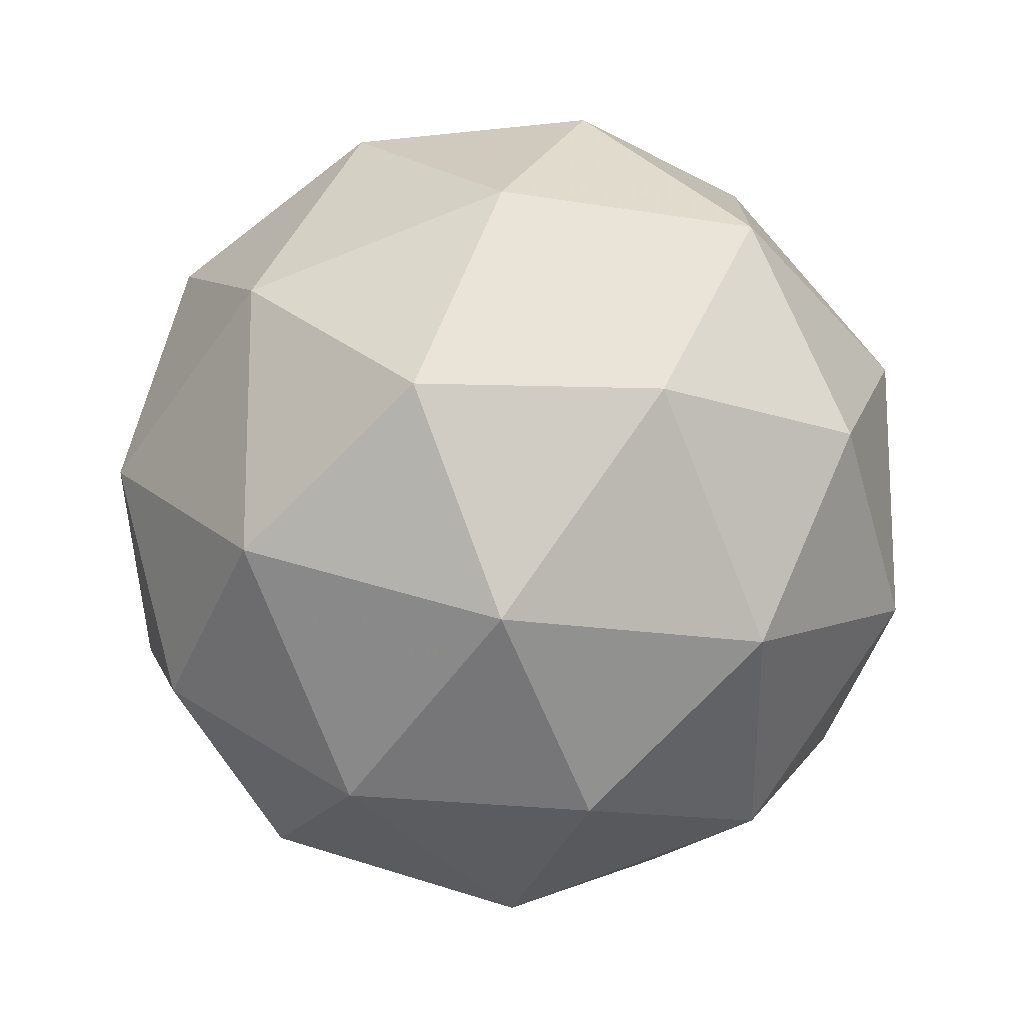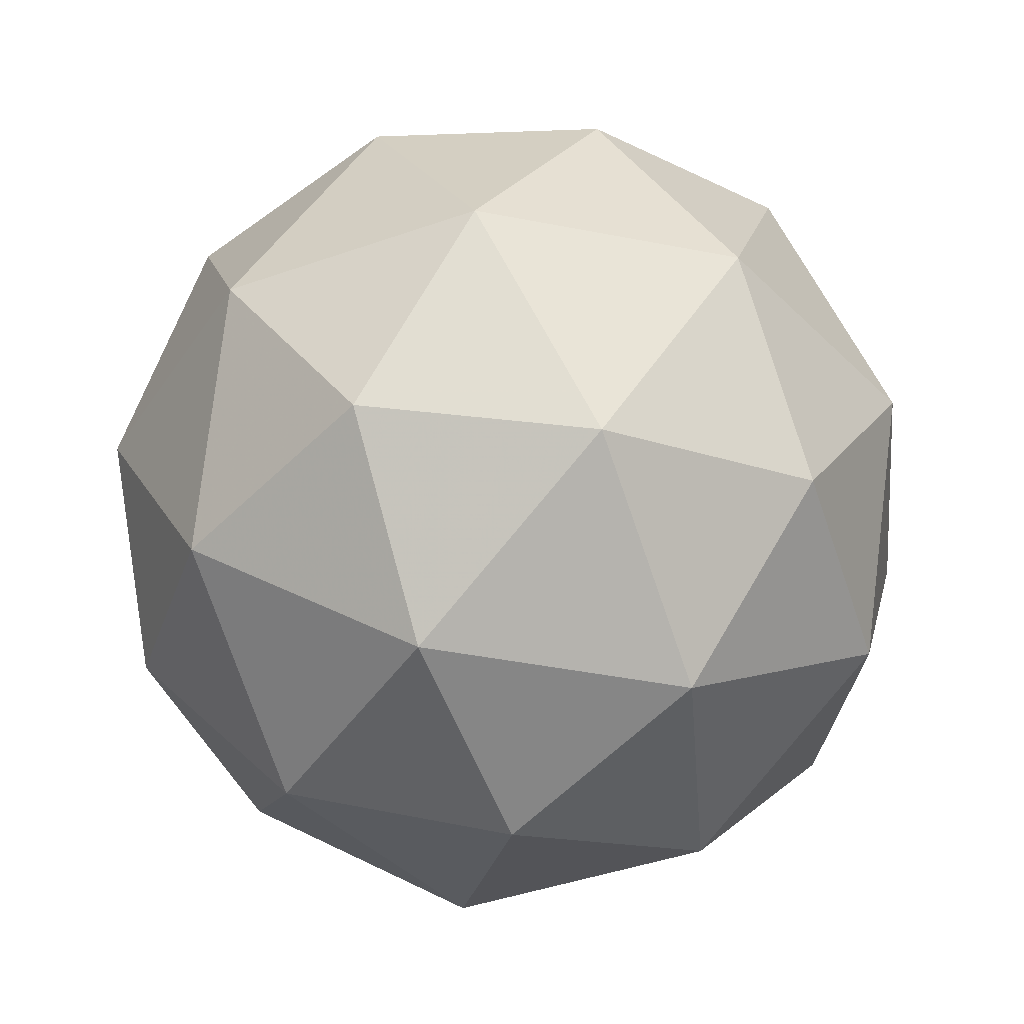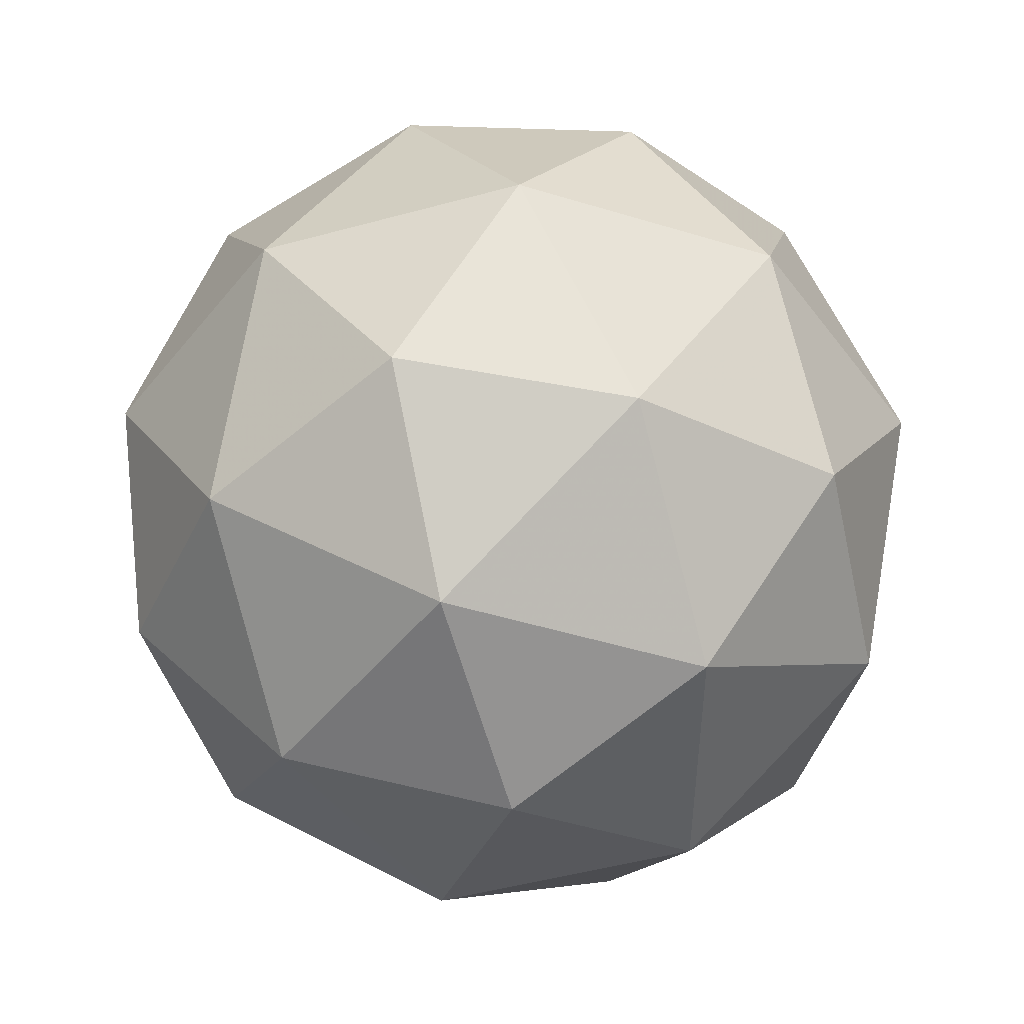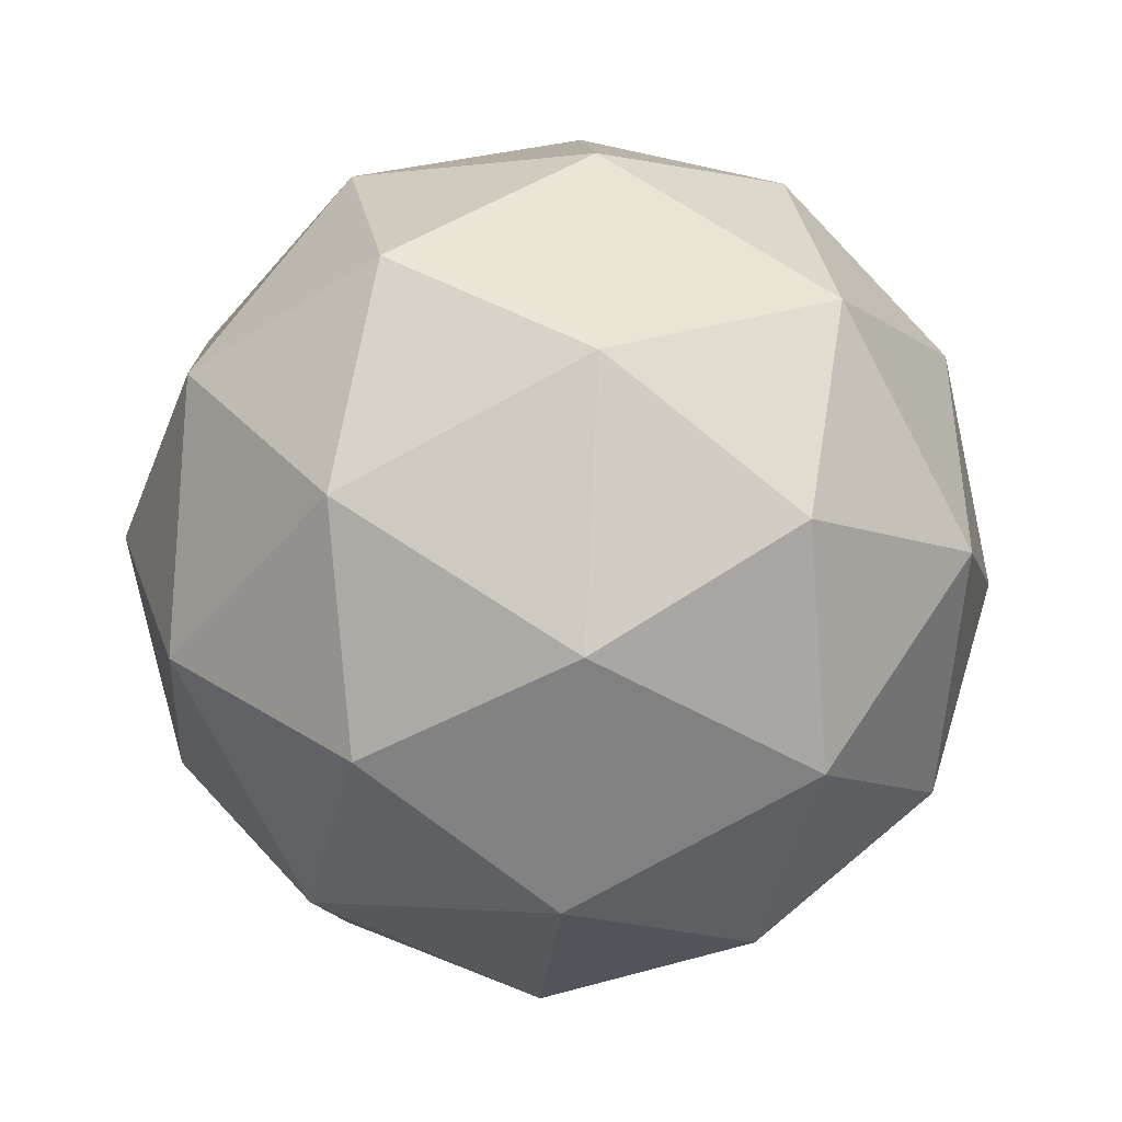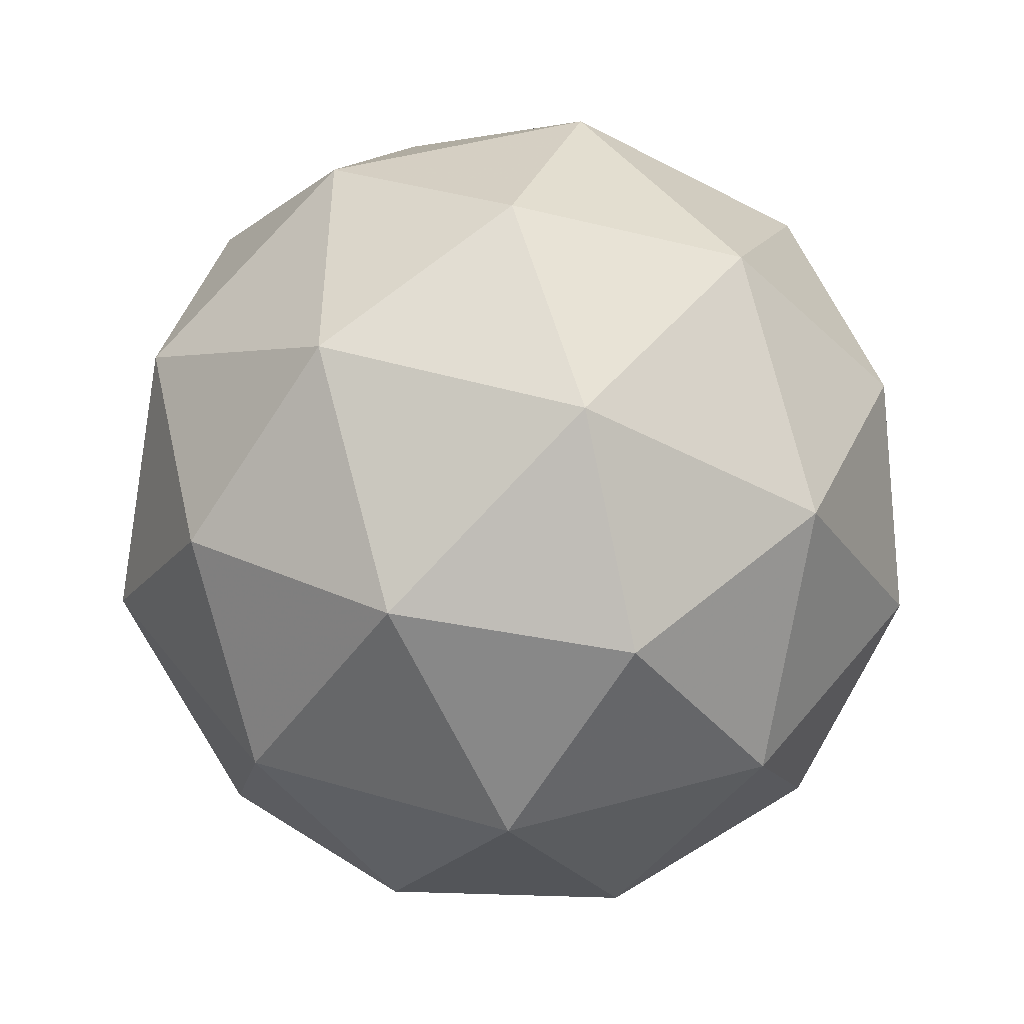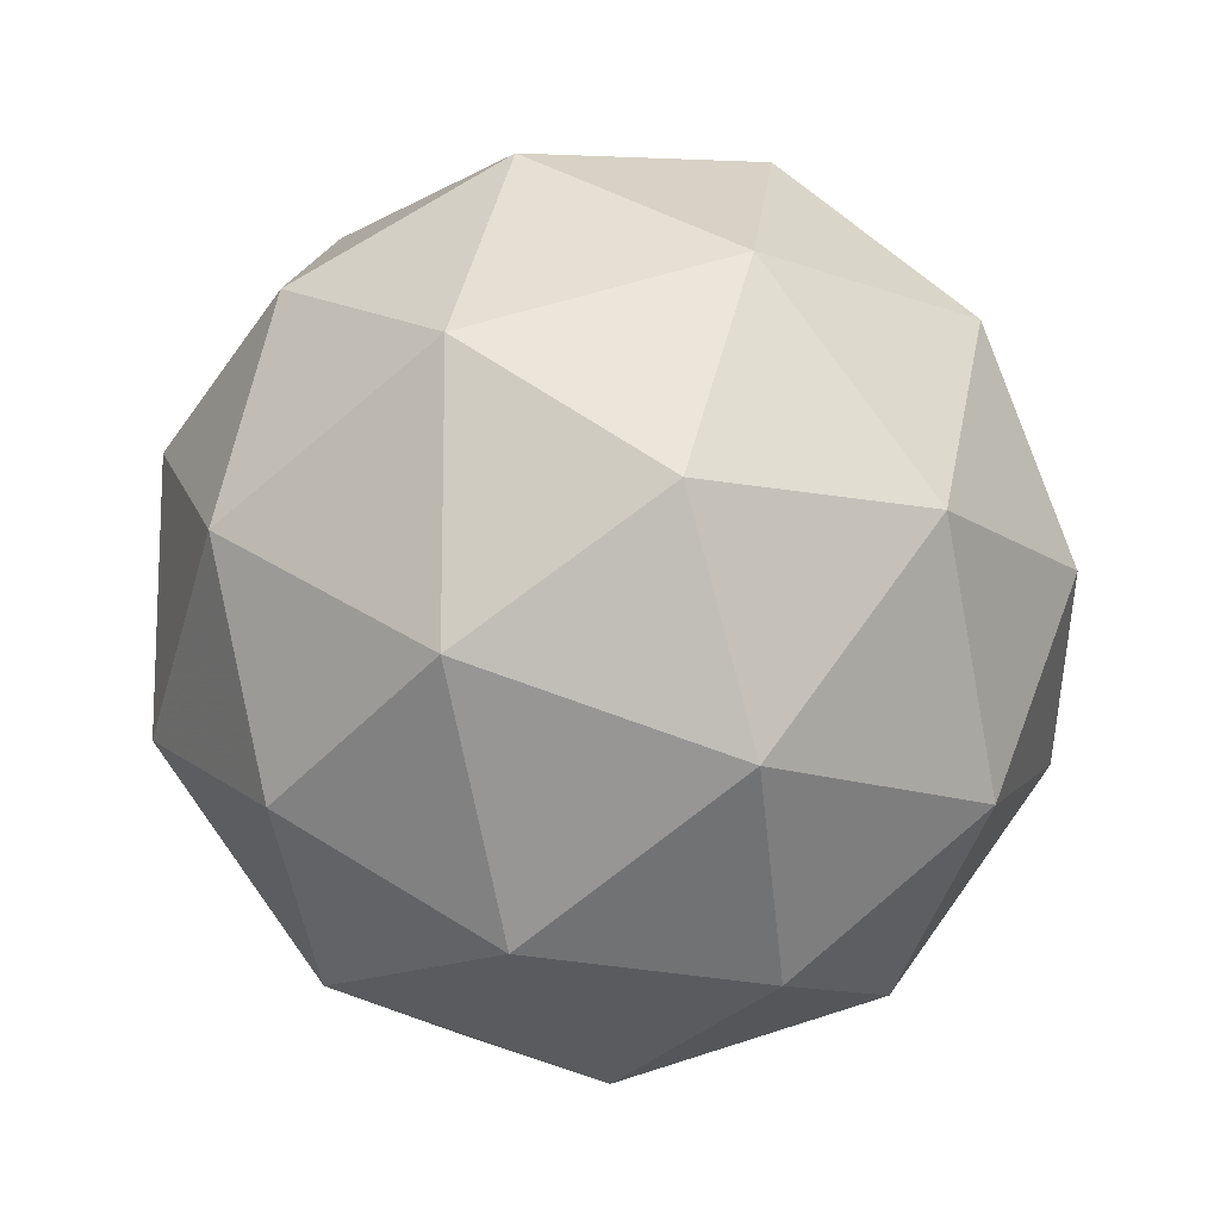
<metadata>
{"format":"obj","ext":"obj","renderer":"f3d","projection":"perspective","resolution":1024,"background":"white","views":[{"elev":-16.6,"azim":128.9,"up":"+Z"},{"elev":-42.9,"azim":148.8,"up":"+Y"},{"elev":-48.1,"azim":71.1,"up":"+Y"},{"elev":-43.1,"azim":-158.0,"up":"+Z"},{"elev":46.3,"azim":0.5,"up":"+Y"},{"elev":-14.1,"azim":108.9,"up":"+Z"}]}
</metadata>
<code>
g ASGL-i12-g45-s1998
v 3704 -3906 -4296
v 3793 -3874 -4231
v 3670 -3874 -4191
v 3856 -3790 -4185
v 3882 -3806 -4296
v 3593 -3874 -4296
v 3670 -3874 -4401
v 3793 -3874 -4360
v 3903 -3696 -4231
v 3646 -3790 -4117
v 3759 -3806 -4126
v 3704 -3696 -4086
v 3516 -3790 -4296
v 3559 -3806 -4191
v 3504 -3696 -4231
v 3646 -3790 -4474
v 3559 -3806 -4401
v 3580 -3696 -4465
v 3856 -3790 -4406
v 3759 -3806 -4465
v 3827 -3696 -4465
v 3827 -3696 -4126
v 3580 -3696 -4126
v 3504 -3696 -4360
v 3704 -3696 -4506
v 3903 -3696 -4360
v 3762 -3602 -4117
v 3848 -3585 -4191
v 3738 -3517 -4191
v 3552 -3602 -4185
v 3649 -3585 -4126
v 3614 -3517 -4231
v 3552 -3602 -4406
v 3525 -3585 -4296
v 3614 -3517 -4360
v 3762 -3602 -4474
v 3649 -3585 -4465
v 3738 -3517 -4401
v 3892 -3602 -4296
v 3848 -3585 -4401
v 3814 -3517 -4296
v 3704 -3486 -4296
f 1 2 3
f 4 2 5
f 1 3 6
f 1 6 7
f 1 7 8
f 4 5 9
f 10 11 12
f 13 14 15
f 16 17 18
f 19 20 21
f 4 9 22
f 10 12 23
f 13 15 24
f 16 18 25
f 19 21 26
f 27 28 29
f 30 31 32
f 33 34 35
f 36 37 38
f 39 40 41
f 41 38 42
f 41 40 38
f 40 36 38
f 38 35 42
f 38 37 35
f 37 33 35
f 35 32 42
f 35 34 32
f 34 30 32
f 32 29 42
f 32 31 29
f 31 27 29
f 29 41 42
f 29 28 41
f 28 39 41
f 26 40 39
f 26 21 40
f 21 36 40
f 25 37 36
f 25 18 37
f 18 33 37
f 24 34 33
f 24 15 34
f 15 30 34
f 23 31 30
f 23 12 31
f 12 27 31
f 22 28 27
f 22 9 28
f 9 39 28
f 21 25 36
f 21 20 25
f 20 16 25
f 18 24 33
f 18 17 24
f 17 13 24
f 15 23 30
f 15 14 23
f 14 10 23
f 12 22 27
f 12 11 22
f 11 4 22
f 9 26 39
f 9 5 26
f 5 19 26
f 8 20 19
f 8 7 20
f 7 16 20
f 7 17 16
f 7 6 17
f 6 13 17
f 6 14 13
f 6 3 14
f 3 10 14
f 5 8 19
f 5 2 8
f 2 1 8
f 3 11 10
f 3 2 11
f 2 4 11
f 2 4 11

</code>
